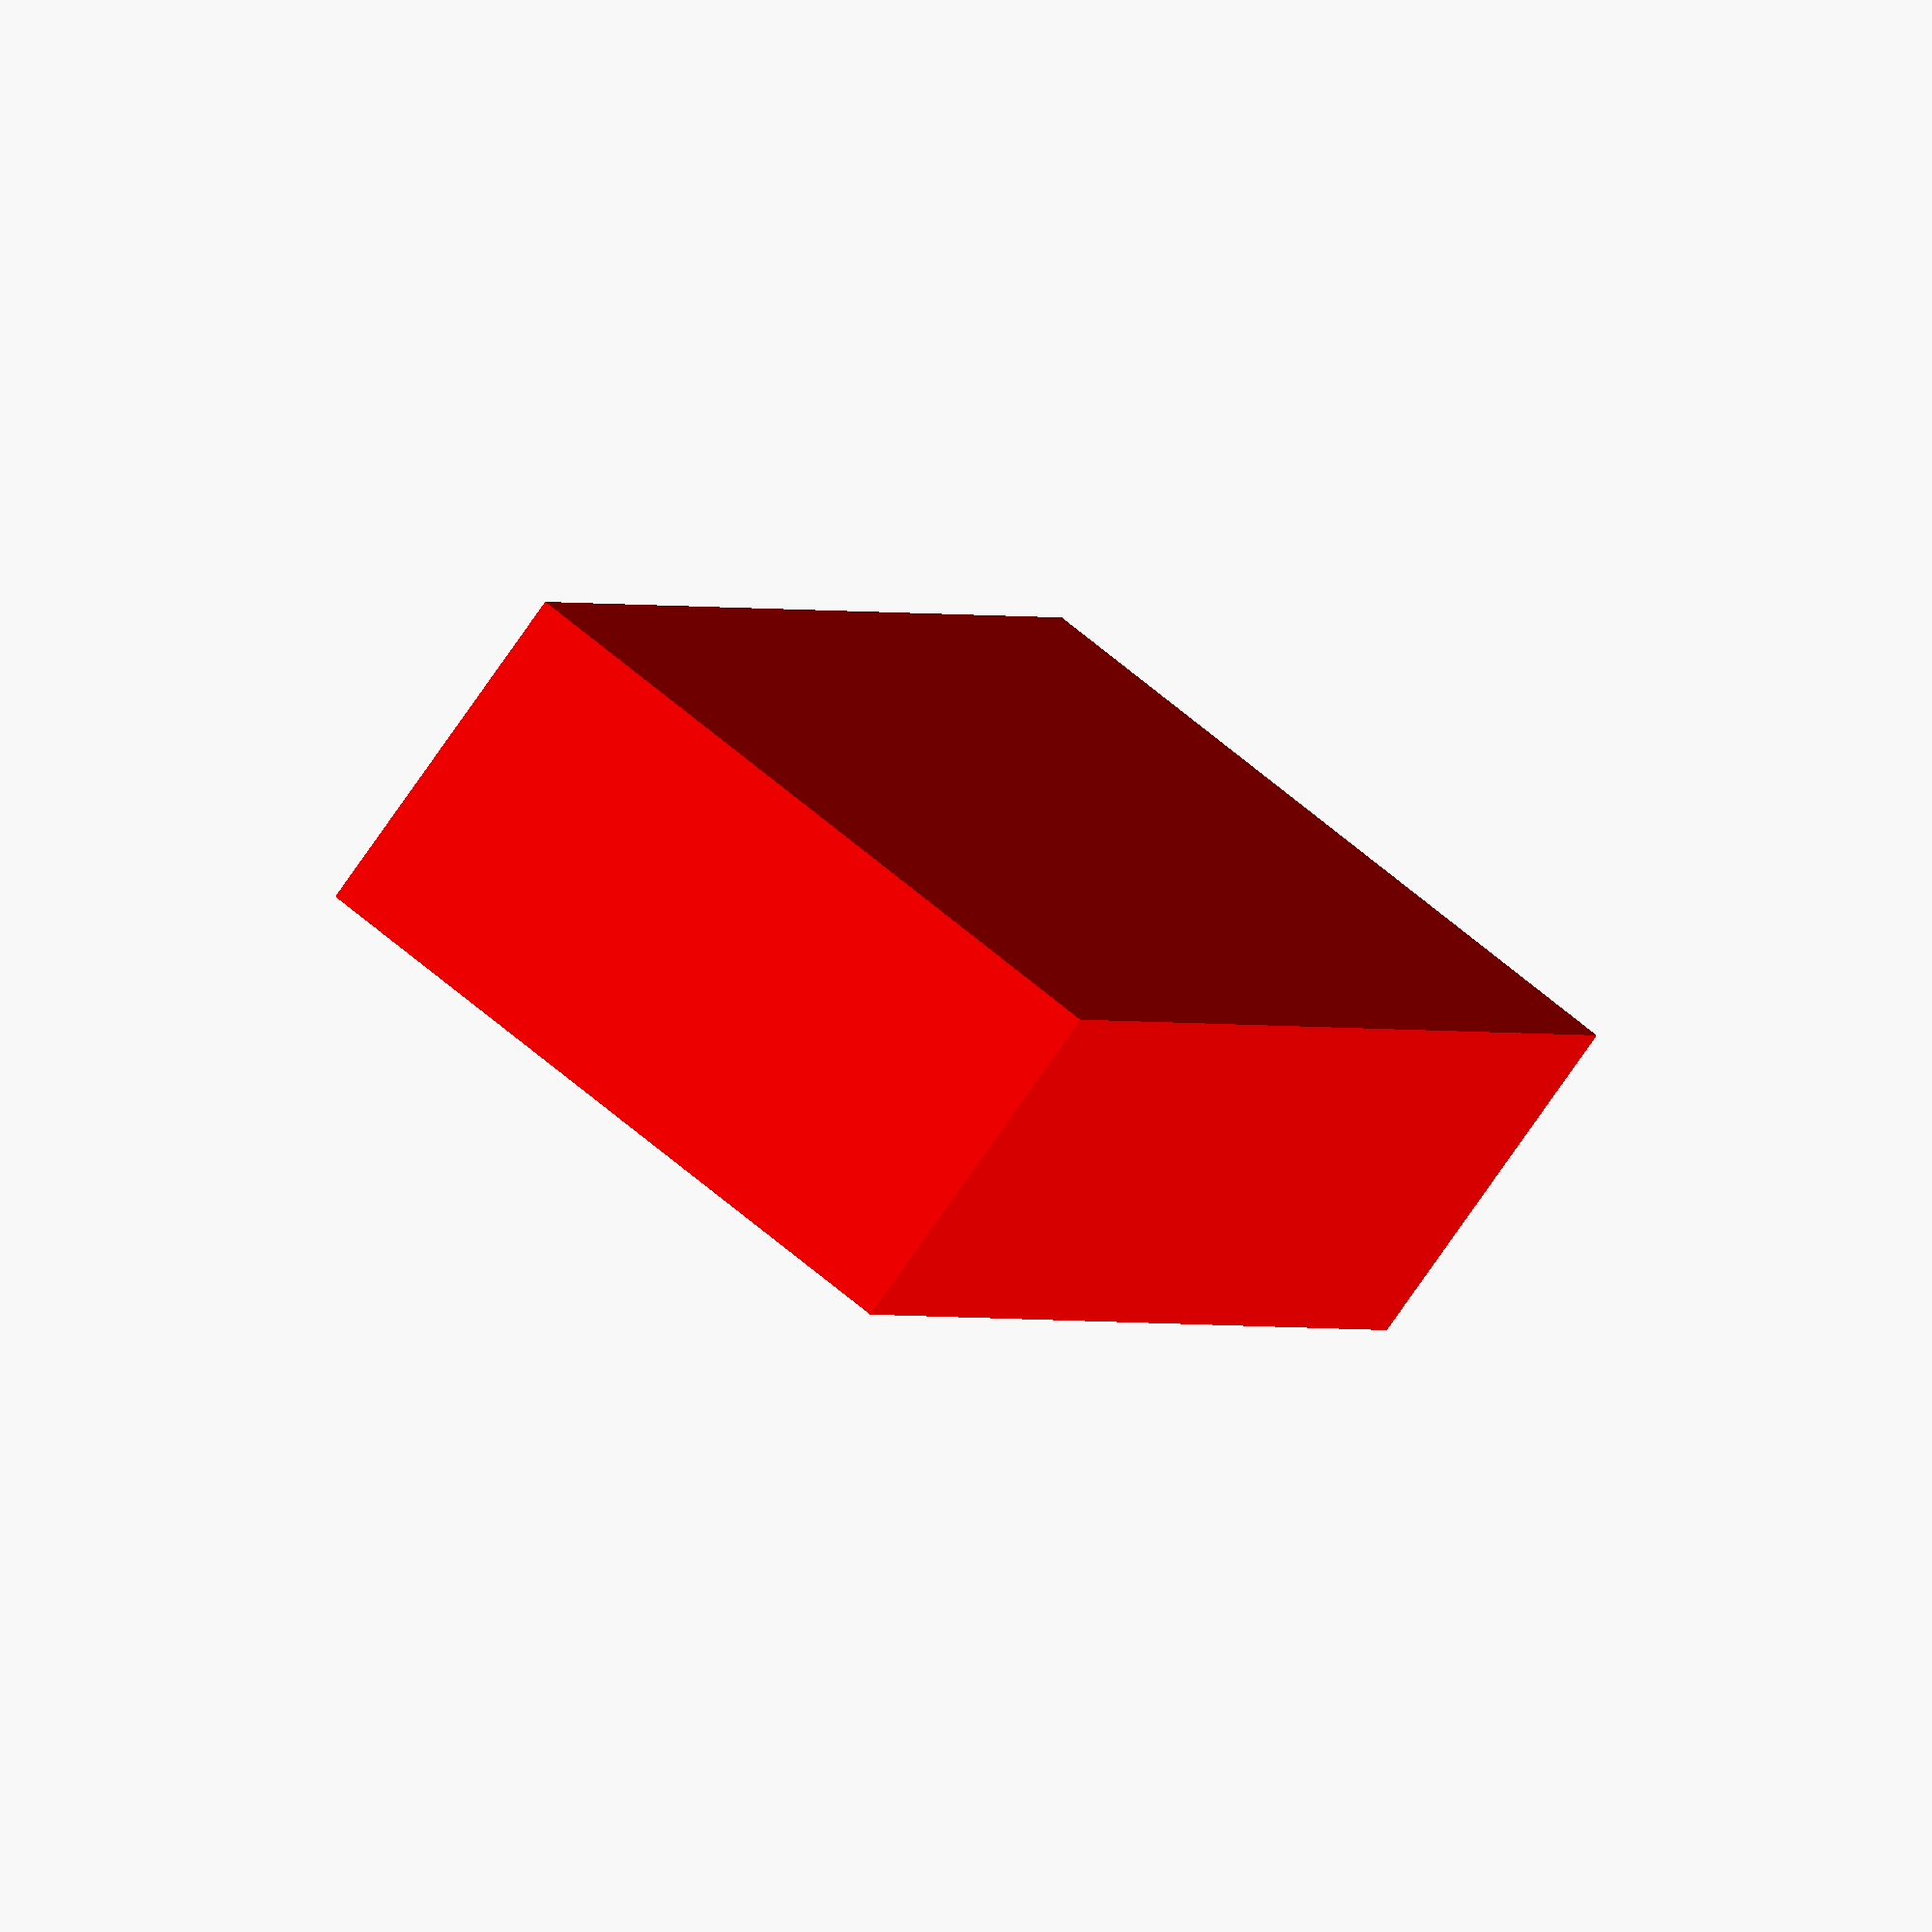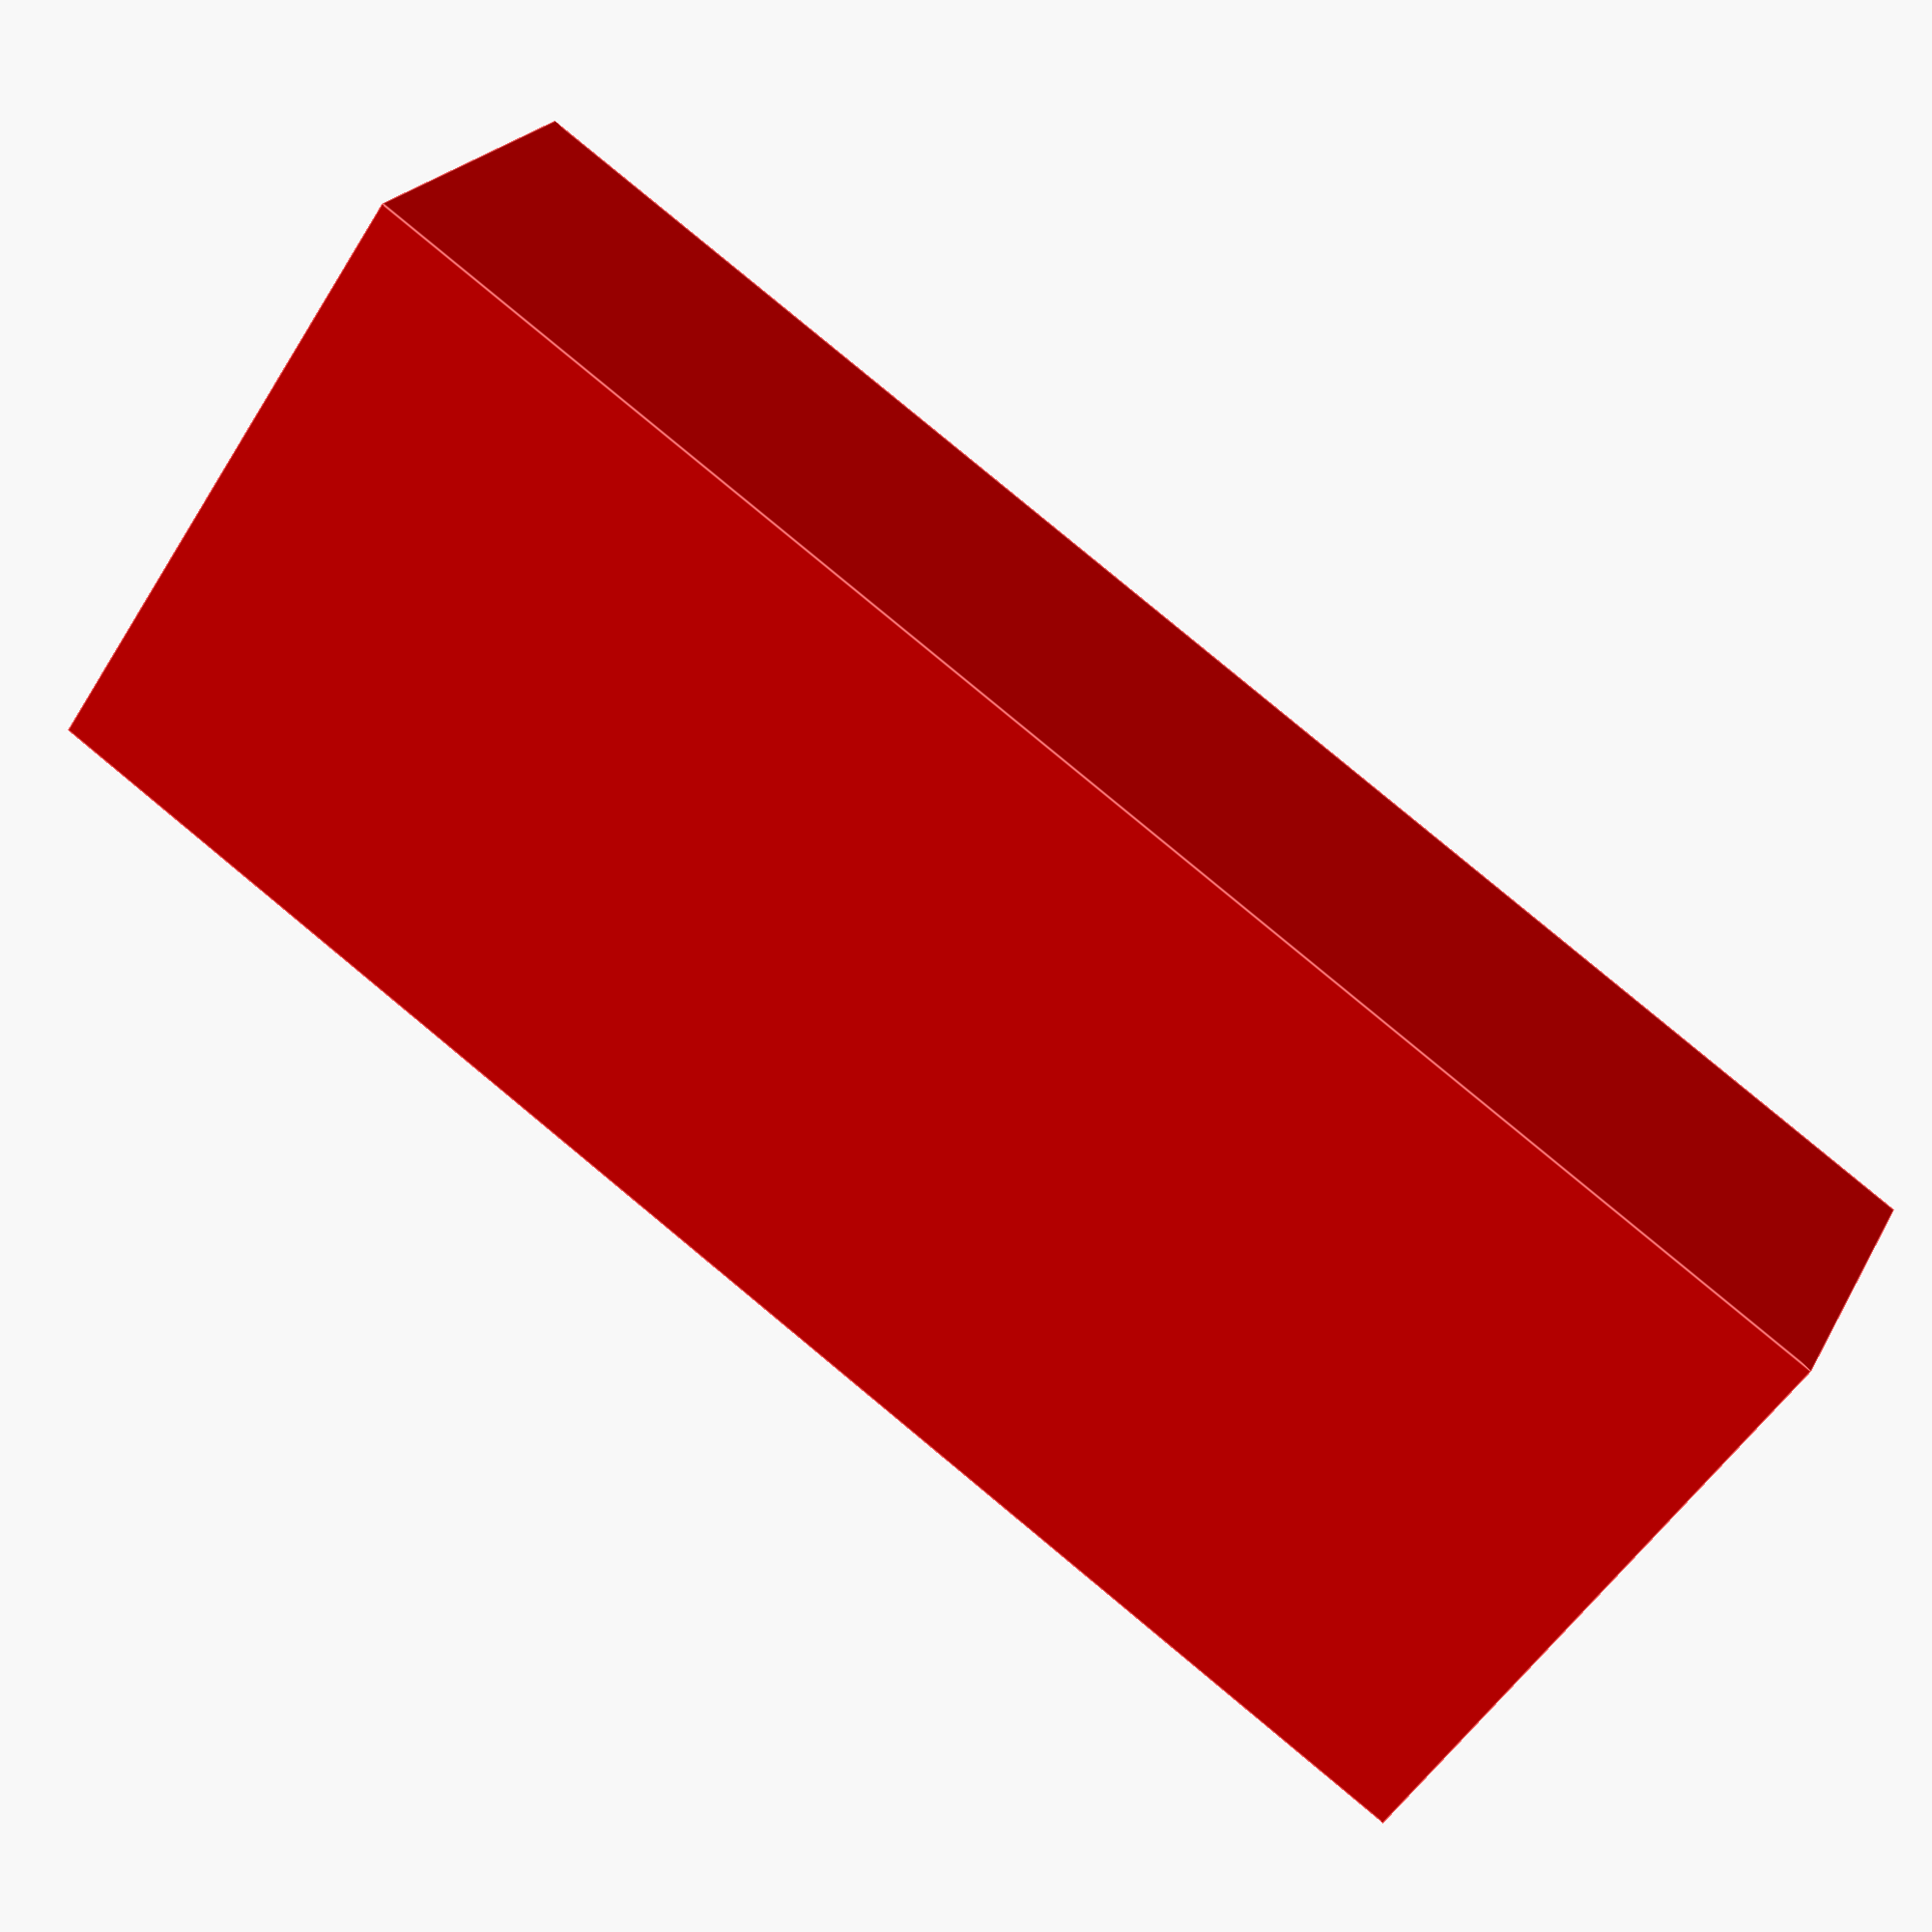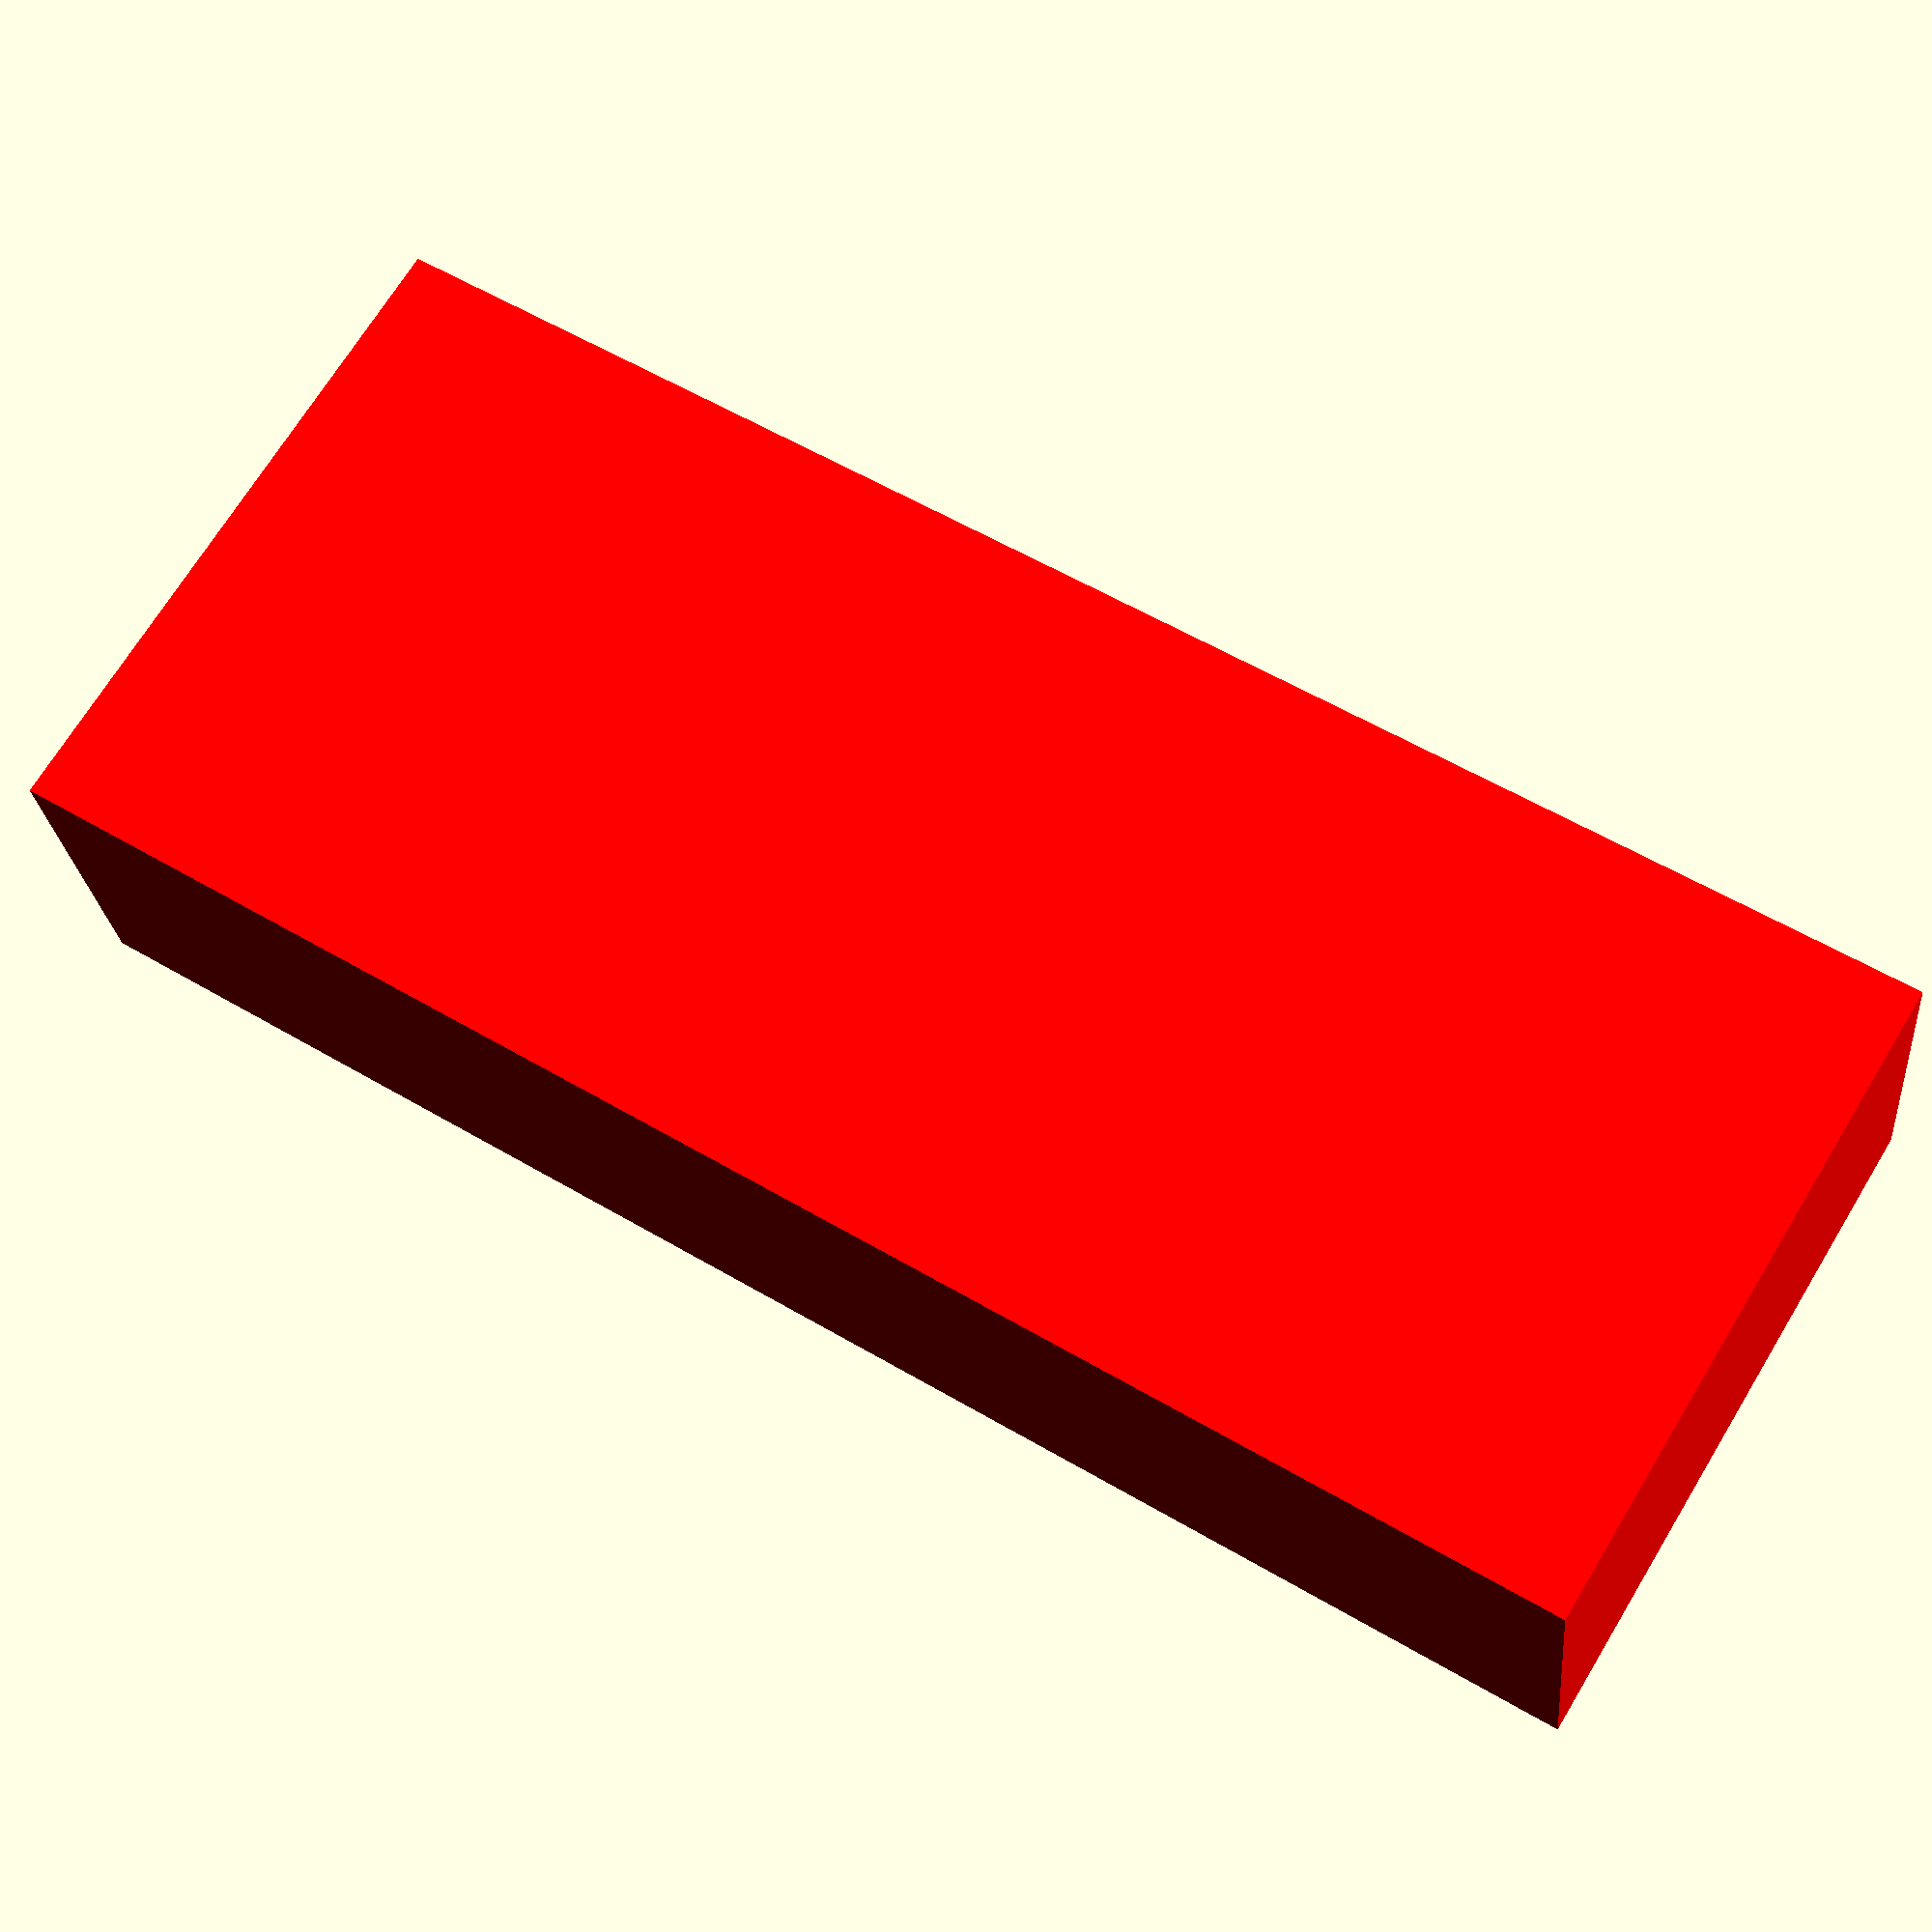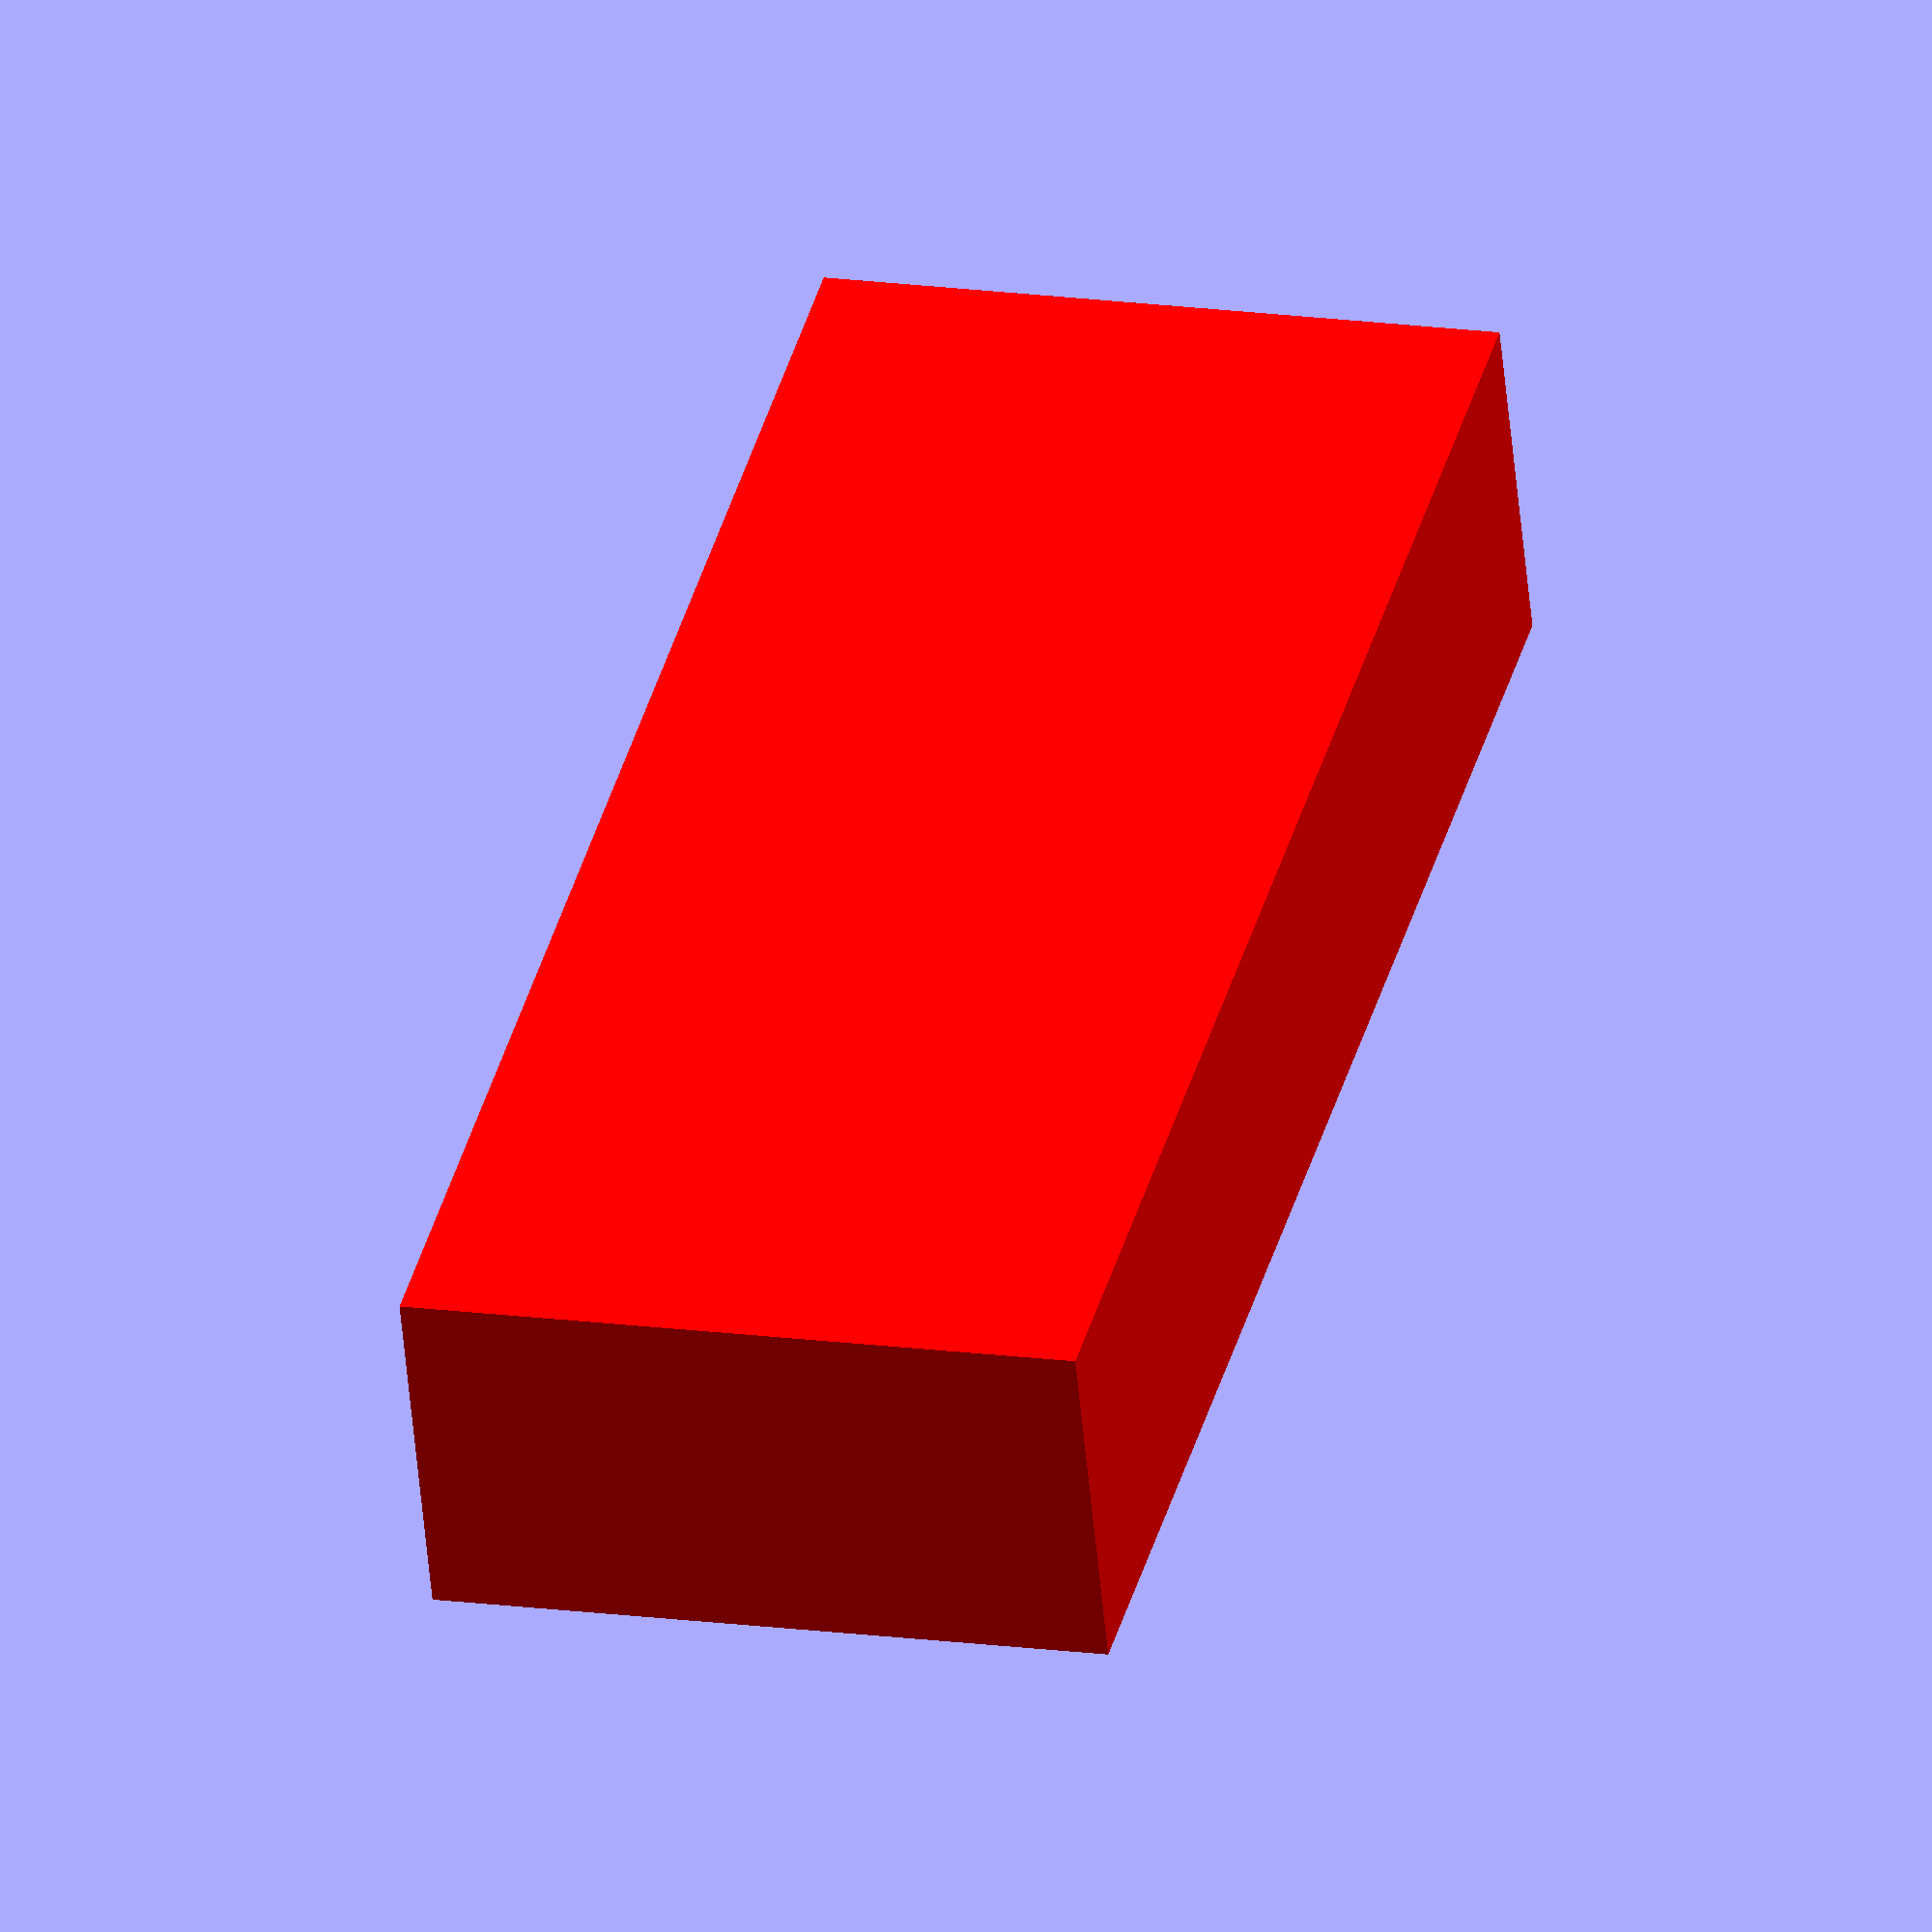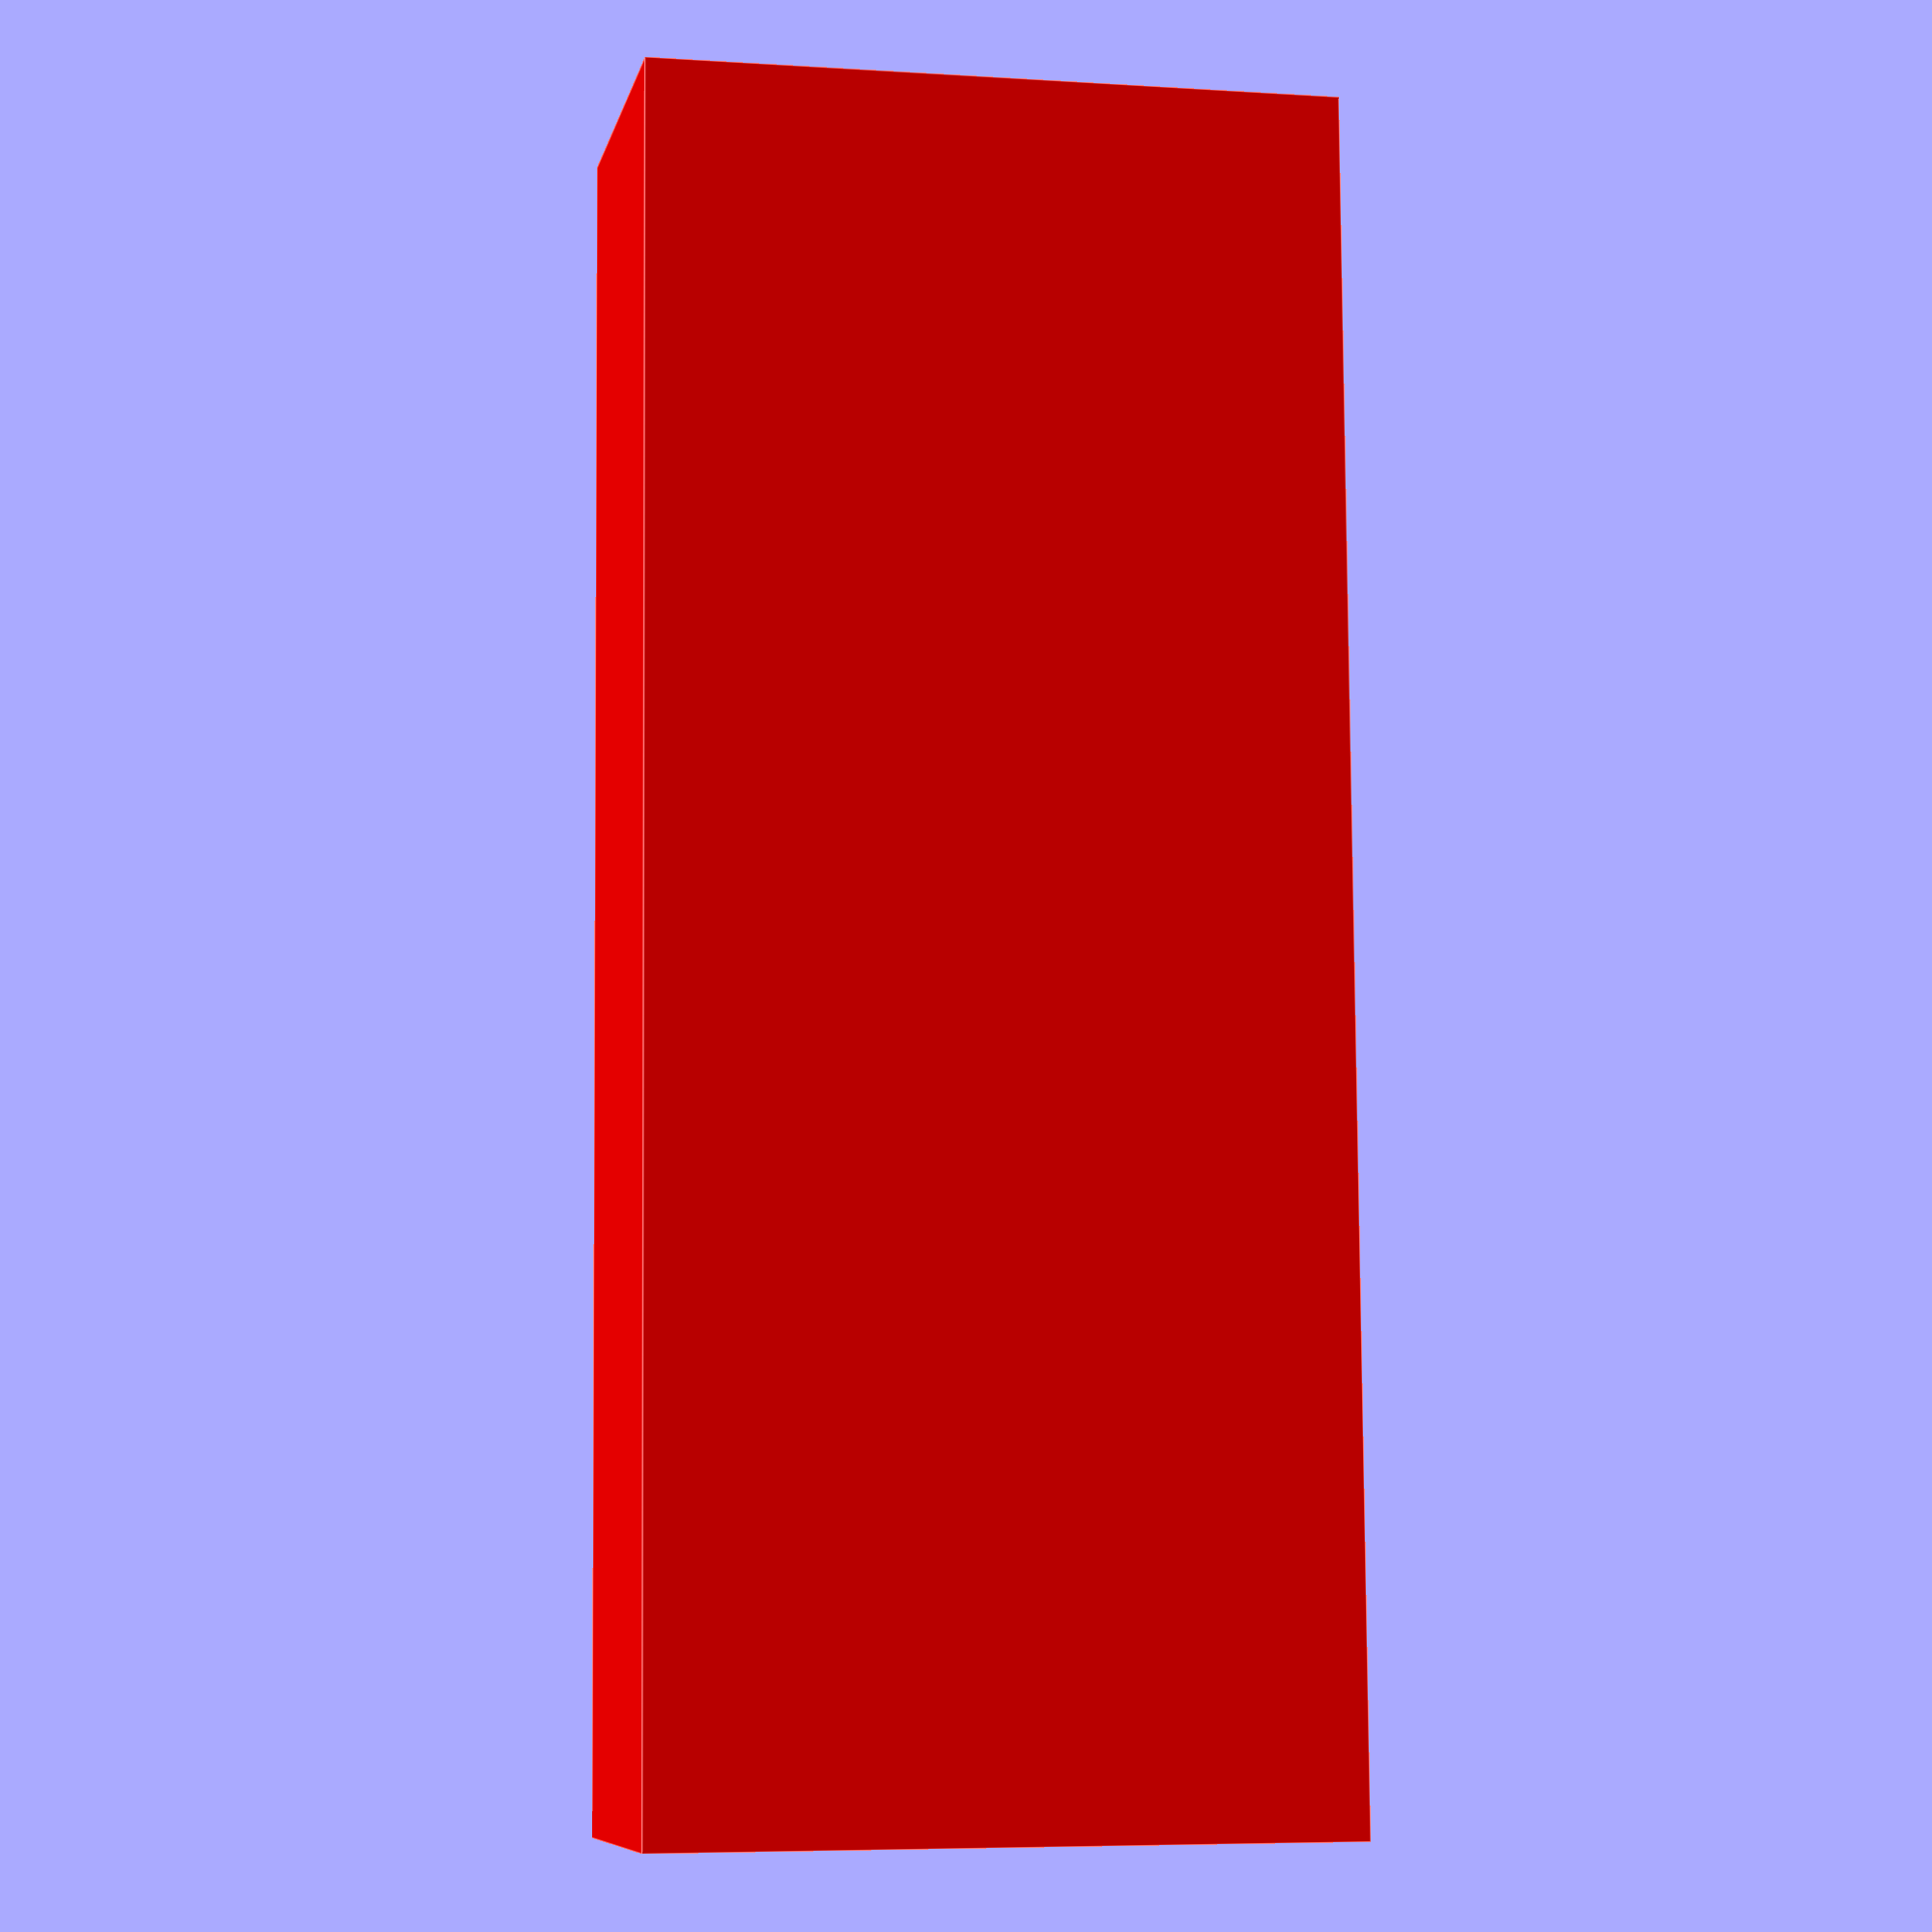
<openscad>
/* [Global] */
// Thickness of the walls (front, back, bottom, sides and gaps)
thickness = 2;
// Width of the box
width = 60;
// Height of the box
height = 120;
// Lengths of the holes
lengths = [0,54,54,50,0,58,0,65,0,5];

 // recursion - find the sum of the values in a vector (array) by calling itself
 // from the start (or s'th element) to the i'th element - remember elements are zero based
function sumv(v,i,s=0) = (i<0 ? 0 :(i==s ? v[i] : v[i] + sumv(v,i-1,s)));

// recursion - find the count of the values different of zero in a vector (array) from start (s) to the i'th element.
function lenWZ(v,i,s=0) =   (i<0 || s<0 || s>i) ? 0 : (((v[i]==0) ? 0 : 1) + ((i==s) ? 0 : lenWZ(v,i-1,s)));

difference()
{
    color("red")
    cube([sumv(lengths,len(lengths)-1)+(lenWZ(lengths,len(lengths)))*thickness,width+2*thickness,height+thickness]);
    
    for(i = [0 : len(lengths)-1])
        if (lengths[i]!=0)
            translate([sumv(lengths,i-1)+(lenWZ(lengths,i))*thickness,thickness,thickness])
            cube([lengths[i],width,height+1]);
}
</openscad>
<views>
elev=112.4 azim=297.7 roll=49.8 proj=o view=wireframe
elev=233.1 azim=334.3 roll=31.2 proj=p view=edges
elev=291.0 azim=6.2 roll=211.1 proj=p view=solid
elev=162.6 azim=20.0 roll=74.8 proj=o view=solid
elev=185.7 azim=92.1 roll=281.6 proj=p view=edges
</views>
